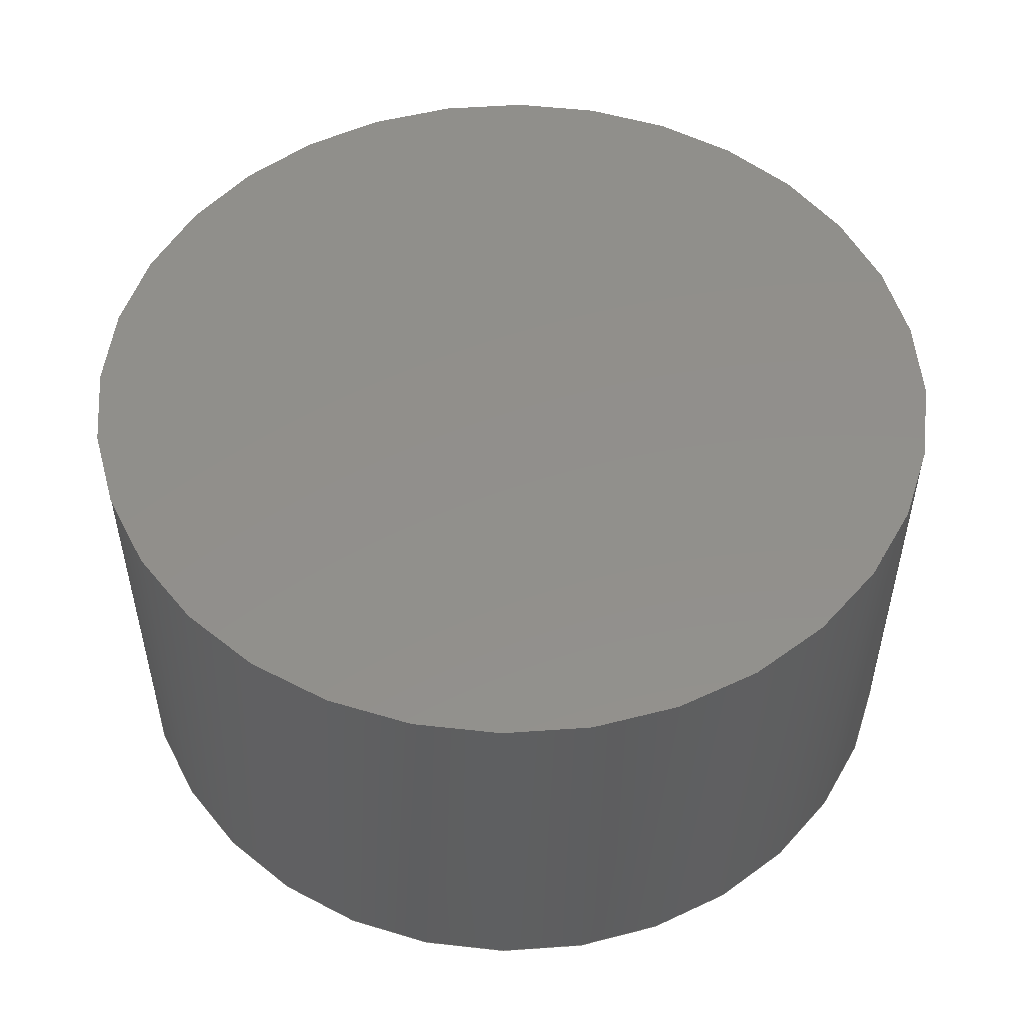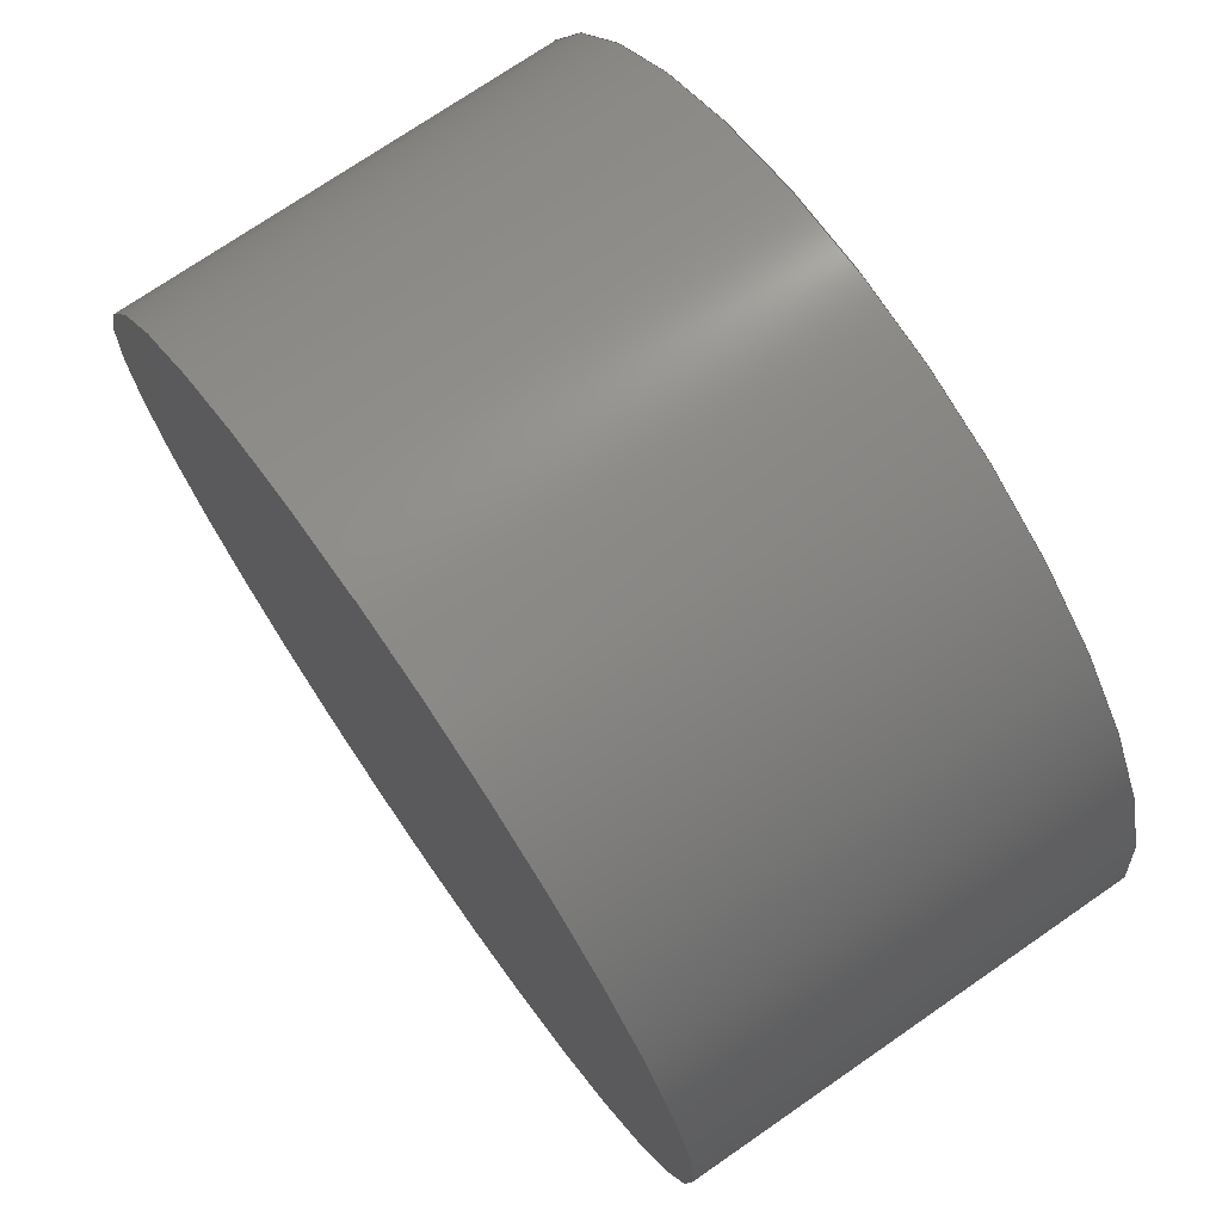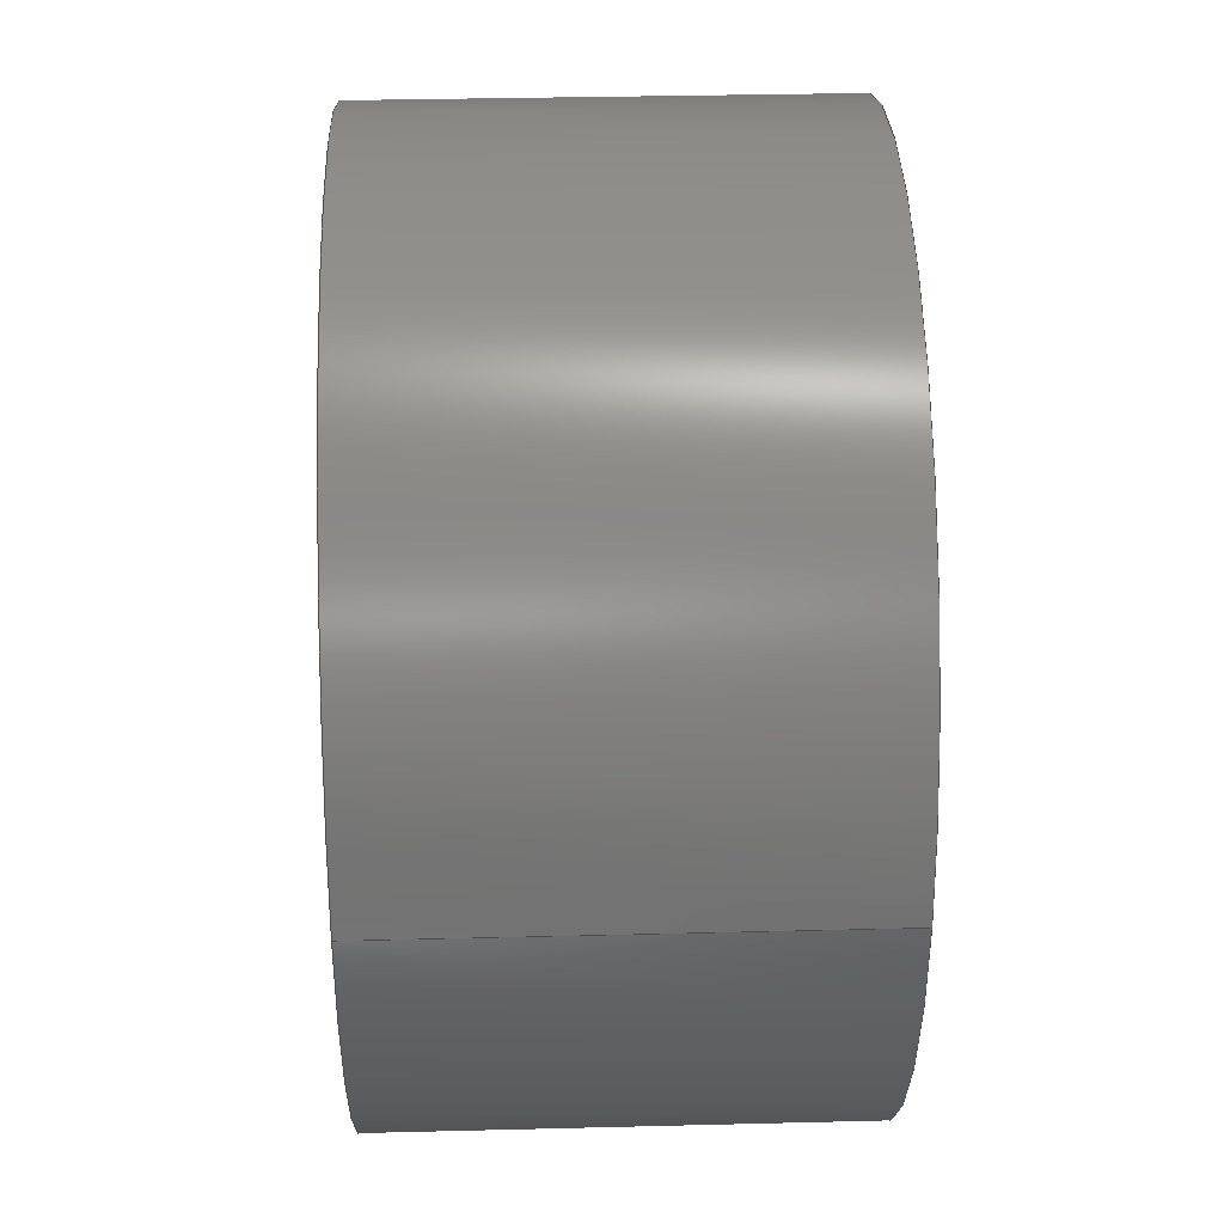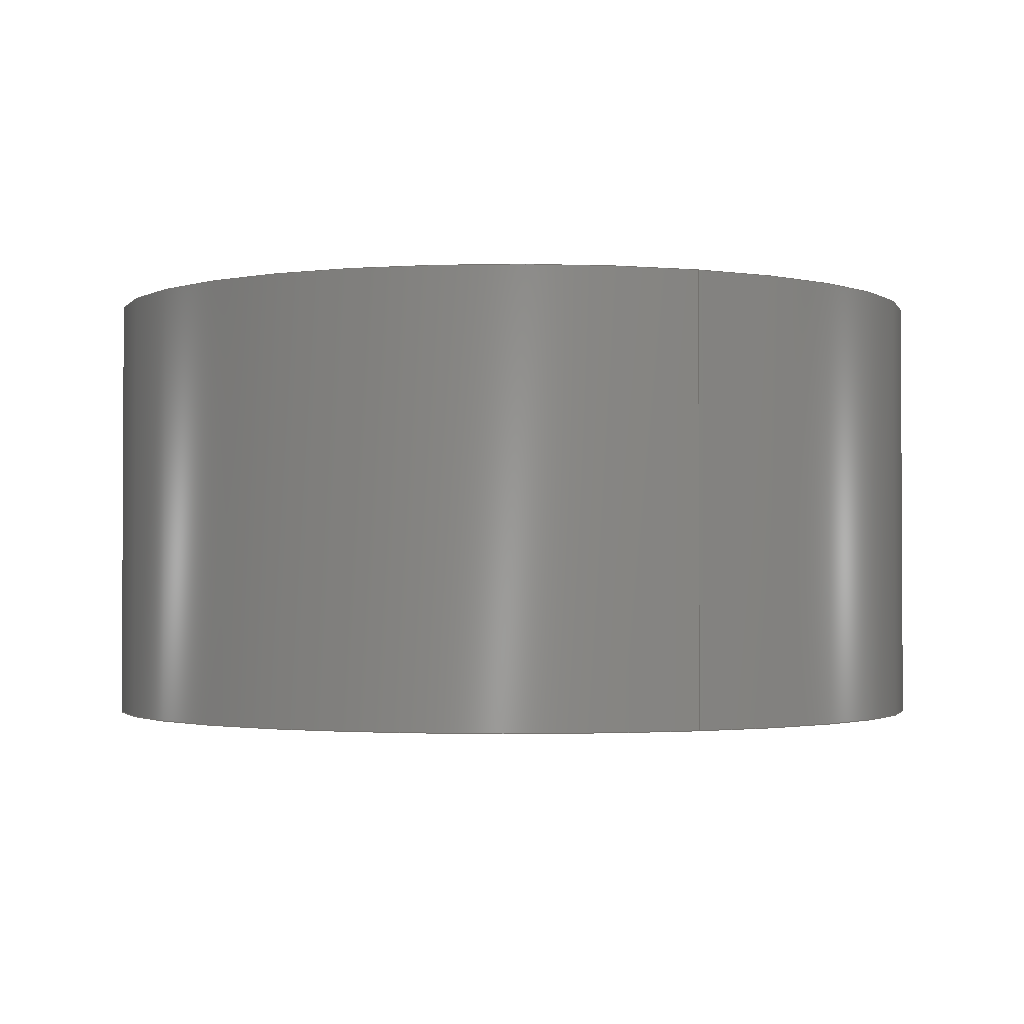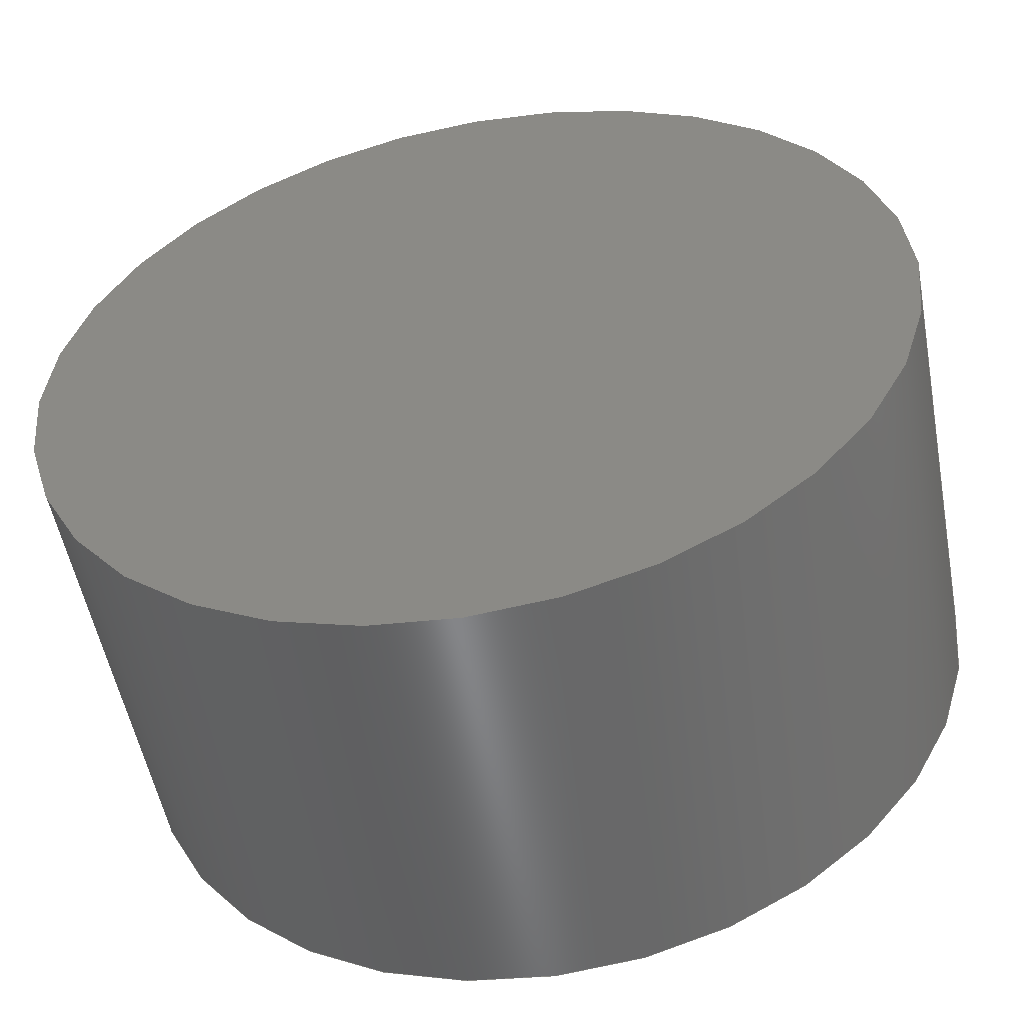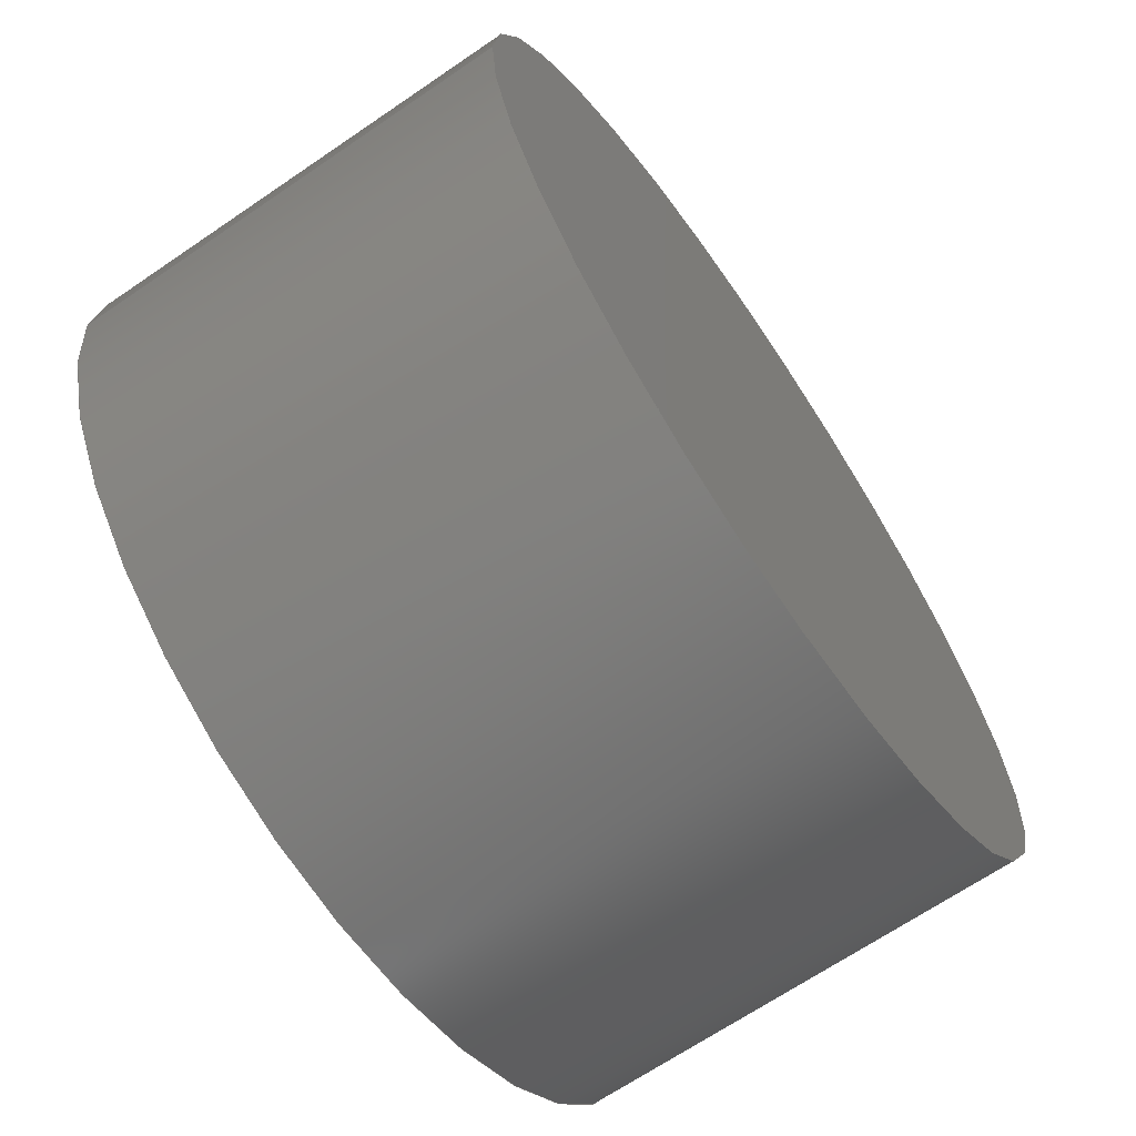
<metadata>
{"format":"step","ext":"step","renderer":"f3d","projection":"perspective","resolution":1024,"background":"white","views":[{"elev":51.9,"azim":-10.0,"up":"+Z"},{"elev":72.9,"azim":55.3,"up":"+Y"},{"elev":32.9,"azim":88.0,"up":"+Y"},{"elev":-1.7,"azim":65.8,"up":"+Z"},{"elev":-53.2,"azim":10.7,"up":"+Y"},{"elev":-67.3,"azim":-55.6,"up":"+Y"}]}
</metadata>
<code>
ISO-10303-21;
DATA;
#1 = ORIENTED_EDGE ( 'NONE', *, *, #119, .F. ) ;
#2 = CARTESIAN_POINT ( 'NONE',  ( -10, 0, 10.12 ) ) ;
#3 = SURFACE_STYLE_USAGE ( .BOTH. , #18 ) ;
#4 = ORIENTED_EDGE ( 'NONE', *, *, #26, .T. ) ;
#5 = DIRECTION ( 'NONE',  ( -1, 0, 0 ) ) ;
#6 = APPLICATION_PROTOCOL_DEFINITION ( 'draft international standard', 'automotive_design', 1998, #22 ) ;
#7 = ORIENTED_EDGE ( 'NONE', *, *, #103, .F. ) ;
#8 =( NAMED_UNIT ( * ) PLANE_ANGLE_UNIT ( ) SI_UNIT ( $, .RADIAN. ) );
#9 = AXIS2_PLACEMENT_3D ( 'NONE', #130, #118, #31 ) ;
#10 = VERTEX_POINT ( 'NONE', #30 ) ;
#11 = FACE_OUTER_BOUND ( 'NONE', #123, .T. ) ;
#12 = STYLED_ITEM ( 'NONE', ( #94 ), #113 ) ;
#13 = VECTOR ( 'NONE', #96, 1000 ) ;
#14 = DIRECTION ( 'NONE',  ( 0, 0, 1 ) ) ;
#15 = DIRECTION ( 'NONE',  ( -0, -0, -1 ) ) ;
#16 = COLOUR_RGB ( '',0.7922, 0.8196, 0.9333 ) ;
#17 = CARTESIAN_POINT ( 'NONE',  ( 0, 0, 10.12 ) ) ;
#18 = SURFACE_SIDE_STYLE ('',( #135 ) ) ;
#19 = UNCERTAINTY_MEASURE_WITH_UNIT (LENGTH_MEASURE( 1e-05 ), #77, 'distance_accuracy_value', 'NONE');
#20 = LINE ( 'NONE', #82, #13 ) ;
#21 =( LENGTH_UNIT ( ) NAMED_UNIT ( * ) SI_UNIT ( .MILLI., .METRE. ) );
#22 = APPLICATION_CONTEXT ( 'automotive_design' ) ;
#23 = UNCERTAINTY_MEASURE_WITH_UNIT (LENGTH_MEASURE( 1e-05 ), #21, 'distance_accuracy_value', 'NONE');
#24 =( GEOMETRIC_REPRESENTATION_CONTEXT ( 3 ) GLOBAL_UNCERTAINTY_ASSIGNED_CONTEXT ( ( #134 ) ) GLOBAL_UNIT_ASSIGNED_CONTEXT ( ( #40, #72, #46 ) ) REPRESENTATION_CONTEXT ( 'NONE', 'WORKASPACE' ) );
#25 = CYLINDRICAL_SURFACE ( 'NONE', #140, 10 ) ;
#26 = EDGE_CURVE ( 'NONE', #10, #91, #88, .T. ) ;
#27 = CARTESIAN_POINT ( 'NONE',  ( 0, 0, 10.12 ) ) ;
#28 = ADVANCED_FACE ( 'NONE', ( #56 ), #136, .T. ) ;
#29 = CARTESIAN_POINT ( 'NONE',  ( -10, 0, 10.12 ) ) ;
#30 = CARTESIAN_POINT ( 'NONE',  ( 10, 1.225e-15, 10.12 ) ) ;
#31 = DIRECTION ( 'NONE',  ( 1, 0, 0 ) ) ;
#32 =( GEOMETRIC_REPRESENTATION_CONTEXT ( 3 ) GLOBAL_UNCERTAINTY_ASSIGNED_CONTEXT ( ( #23 ) ) GLOBAL_UNIT_ASSIGNED_CONTEXT ( ( #21, #87, #116 ) ) REPRESENTATION_CONTEXT ( 'NONE', 'WORKASPACE' ) );
#33 = ADVANCED_FACE ( 'NONE', ( #95 ), #25, .T. ) ;
#34 = ORIENTED_EDGE ( 'NONE', *, *, #98, .T. ) ;
#35 = DIRECTION ( 'NONE',  ( 0, 0, 1 ) ) ;
#36 = AXIS2_PLACEMENT_3D ( 'NONE', #85, #35, #50 ) ;
#37 = VECTOR ( 'NONE', #15, 1000 ) ;
#38 = CARTESIAN_POINT ( 'NONE',  ( 0, 0, 0 ) ) ;
#39 = CARTESIAN_POINT ( 'NONE',  ( 0, 0, 10.12 ) ) ;
#40 =( LENGTH_UNIT ( ) NAMED_UNIT ( * ) SI_UNIT ( .MILLI., .METRE. ) );
#41 = MECHANICAL_DESIGN_GEOMETRIC_PRESENTATION_REPRESENTATION (  '', ( #70 ), #24 ) ;
#42 = SURFACE_STYLE_FILL_AREA ( #79 ) ;
#43 = ORIENTED_EDGE ( 'NONE', *, *, #103, .T. ) ;
#44 = DIRECTION ( 'NONE',  ( 1, 0, -0 ) ) ;
#45 = DIRECTION ( 'NONE',  ( 0, 0, 1 ) ) ;
#46 =( NAMED_UNIT ( * ) SI_UNIT ( $, .STERADIAN. ) SOLID_ANGLE_UNIT ( ) );
#47 = CARTESIAN_POINT ( 'NONE',  ( 10, 1.225e-15, 0 ) ) ;
#48 = AXIS2_PLACEMENT_3D ( 'NONE', #38, #110, #124 ) ;
#49 = ORIENTED_EDGE ( 'NONE', *, *, #98, .F. ) ;
#50 = DIRECTION ( 'NONE',  ( 1, 0, 0 ) ) ;
#51 = SURFACE_STYLE_USAGE ( .BOTH. , #61 ) ;
#52 = FILL_AREA_STYLE_COLOUR ( '', #16 ) ;
#53 = EDGE_LOOP ( 'NONE', ( #69, #4 ) ) ;
#54 = AXIS2_PLACEMENT_3D ( 'NONE', #39, #125, #114 ) ;
#55 =( GEOMETRIC_REPRESENTATION_CONTEXT ( 3 ) GLOBAL_UNCERTAINTY_ASSIGNED_CONTEXT ( ( #19 ) ) GLOBAL_UNIT_ASSIGNED_CONTEXT ( ( #77, #8, #60 ) ) REPRESENTATION_CONTEXT ( 'NONE', 'WORKASPACE' ) );
#56 = FACE_OUTER_BOUND ( 'NONE', #53, .T. ) ;
#57 = CARTESIAN_POINT ( 'NONE',  ( -10, 0, 0 ) ) ;
#58 = AXIS2_PLACEMENT_3D ( 'NONE', #120, #107, #108 ) ;
#59 = ORIENTED_EDGE ( 'NONE', *, *, #133, .F. ) ;
#60 =( NAMED_UNIT ( * ) SI_UNIT ( $, .STERADIAN. ) SOLID_ANGLE_UNIT ( ) );
#61 = SURFACE_SIDE_STYLE ('',( #42 ) ) ;
#62 = ORIENTED_EDGE ( 'NONE', *, *, #26, .F. ) ;
#63 = PRODUCT_CONTEXT ( 'NONE', #65, 'mechanical' ) ;
#64 = PRESENTATION_LAYER_ASSIGNMENT (  '', '', ( #12 ) ) ;
#65 = APPLICATION_CONTEXT ( 'automotive_design' ) ;
#66 = MECHANICAL_DESIGN_GEOMETRIC_PRESENTATION_REPRESENTATION (  '', ( #12 ), #32 ) ;
#67 = LINE ( 'NONE', #2, #37 ) ;
#68 = VERTEX_POINT ( 'NONE', #57 ) ;
#69 = ORIENTED_EDGE ( 'NONE', *, *, #138, .T. ) ;
#70 = STYLED_ITEM ( 'NONE', ( #106 ), #71 ) ;
#71 = MANIFOLD_SOLID_BREP ( 'Boss-Extrude1', #101 ) ;
#72 =( NAMED_UNIT ( * ) PLANE_ANGLE_UNIT ( ) SI_UNIT ( $, .RADIAN. ) );
#73 = PRODUCT_DEFINITION ( 'UNKNOWN', '', #80, #129 ) ;
#74 = ADVANCED_FACE ( 'NONE', ( #11 ), #76, .T. ) ;
#75 = DIRECTION ( 'NONE',  ( -0, -0, -1 ) ) ;
#76 = CYLINDRICAL_SURFACE ( 'NONE', #127, 10 ) ;
#77 =( LENGTH_UNIT ( ) NAMED_UNIT ( * ) SI_UNIT ( .MILLI., .METRE. ) );
#78 = ADVANCED_FACE ( 'NONE', ( #109 ), #104, .F. ) ;
#79 = FILL_AREA_STYLE ('',( #52 ) ) ;
#80 = PRODUCT_DEFINITION_FORMATION_WITH_SPECIFIED_SOURCE ( 'ANY', '', #100, .NOT_KNOWN. ) ;
#81 = ORIENTED_EDGE ( 'NONE', *, *, #138, .F. ) ;
#82 = CARTESIAN_POINT ( 'NONE',  ( 10, 1.225e-15, 10.12 ) ) ;
#83 = CARTESIAN_POINT ( 'NONE',  ( 0, 0, 0 ) ) ;
#84 = DIRECTION ( 'NONE',  ( -1, 0, 0 ) ) ;
#85 = CARTESIAN_POINT ( 'NONE',  ( 0, 0, 0 ) ) ;
#86 = AXIS2_PLACEMENT_3D ( 'NONE', #27, #45, #44 ) ;
#87 =( NAMED_UNIT ( * ) PLANE_ANGLE_UNIT ( ) SI_UNIT ( $, .RADIAN. ) );
#88 = CIRCLE ( 'NONE', #54, 10 ) ;
#89 = EDGE_LOOP ( 'NONE', ( #49, #59 ) ) ;
#90 = ORIENTED_EDGE ( 'NONE', *, *, #119, .T. ) ;
#91 = VERTEX_POINT ( 'NONE', #29 ) ;
#92 = PRESENTATION_LAYER_ASSIGNMENT (  '', '', ( #70 ) ) ;
#93 = DIRECTION ( 'NONE',  ( 1, 0, 0 ) ) ;
#94 = PRESENTATION_STYLE_ASSIGNMENT (( #51 ) ) ;
#95 = FACE_OUTER_BOUND ( 'NONE', #122, .T. ) ;
#96 = DIRECTION ( 'NONE',  ( -0, -0, -1 ) ) ;
#97 = PRODUCT_RELATED_PRODUCT_CATEGORY ( 'part', '', ( #100 ) ) ;
#98 = EDGE_CURVE ( 'NONE', #68, #121, #111, .T. ) ;
#99 = CIRCLE ( 'NONE', #9, 10 ) ;
#100 = PRODUCT ( 'Cylinder_9decHeight', 'Cylinder_9decHeight', '', ( #63 ) ) ;
#101 = CLOSED_SHELL ( 'NONE', ( #74, #33, #28, #78 ) ) ;
#102 = CARTESIAN_POINT ( 'NONE',  ( 0, 0, 10.12 ) ) ;
#103 = EDGE_CURVE ( 'NONE', #91, #68, #67, .T. ) ;
#104 = PLANE ( 'NONE',  #48 ) ;
#105 = FILL_AREA_STYLE_COLOUR ( '', #132 ) ;
#106 = PRESENTATION_STYLE_ASSIGNMENT (( #3 ) ) ;
#107 = DIRECTION ( 'NONE',  ( 0, 0, 1 ) ) ;
#108 = DIRECTION ( 'NONE',  ( 1, 0, 0 ) ) ;
#109 = FACE_OUTER_BOUND ( 'NONE', #89, .T. ) ;
#110 = DIRECTION ( 'NONE',  ( 0, 0, 1 ) ) ;
#111 = CIRCLE ( 'NONE', #112, 10 ) ;
#112 = AXIS2_PLACEMENT_3D ( 'NONE', #83, #14, #93 ) ;
#113 = ADVANCED_BREP_SHAPE_REPRESENTATION ( 'Cylinder_9decHeight', ( #71, #36 ), #55 ) ;
#114 = DIRECTION ( 'NONE',  ( 1, 0, 0 ) ) ;
#115 = ORIENTED_EDGE ( 'NONE', *, *, #133, .T. ) ;
#116 =( NAMED_UNIT ( * ) SI_UNIT ( $, .STERADIAN. ) SOLID_ANGLE_UNIT ( ) );
#117 = PRODUCT_DEFINITION_SHAPE ( 'NONE', 'NONE',  #73 ) ;
#118 = DIRECTION ( 'NONE',  ( 0, 0, 1 ) ) ;
#119 = EDGE_CURVE ( 'NONE', #10, #121, #20, .T. ) ;
#120 = CARTESIAN_POINT ( 'NONE',  ( 0, 0, 10.12 ) ) ;
#121 = VERTEX_POINT ( 'NONE', #47 ) ;
#122 = EDGE_LOOP ( 'NONE', ( #1, #81, #43, #34 ) ) ;
#123 = EDGE_LOOP ( 'NONE', ( #62, #90, #115, #7 ) ) ;
#124 = DIRECTION ( 'NONE',  ( 1, 0, -0 ) ) ;
#125 = DIRECTION ( 'NONE',  ( 0, 0, 1 ) ) ;
#126 = DIRECTION ( 'NONE',  ( -0, -0, -1 ) ) ;
#127 = AXIS2_PLACEMENT_3D ( 'NONE', #17, #75, #5 ) ;
#128 = CIRCLE ( 'NONE', #58, 10 ) ;
#129 = PRODUCT_DEFINITION_CONTEXT ( 'detailed design', #22, 'design' ) ;
#130 = CARTESIAN_POINT ( 'NONE',  ( 0, 0, 0 ) ) ;
#131 = SHAPE_DEFINITION_REPRESENTATION ( #117, #113 ) ;
#132 = COLOUR_RGB ( '',0.7922, 0.8196, 0.9333 ) ;
#133 = EDGE_CURVE ( 'NONE', #121, #68, #99, .T. ) ;
#134 = UNCERTAINTY_MEASURE_WITH_UNIT (LENGTH_MEASURE( 1e-05 ), #40, 'distance_accuracy_value', 'NONE');
#135 = SURFACE_STYLE_FILL_AREA ( #137 ) ;
#136 = PLANE ( 'NONE',  #86 ) ;
#137 = FILL_AREA_STYLE ('',( #105 ) ) ;
#138 = EDGE_CURVE ( 'NONE', #91, #10, #128, .T. ) ;
#139 = APPLICATION_PROTOCOL_DEFINITION ( 'draft international standard', 'automotive_design', 1998, #65 ) ;
#140 = AXIS2_PLACEMENT_3D ( 'NONE', #102, #126, #84 ) ;
ENDSEC;
END-ISO-10303-21;

</code>
